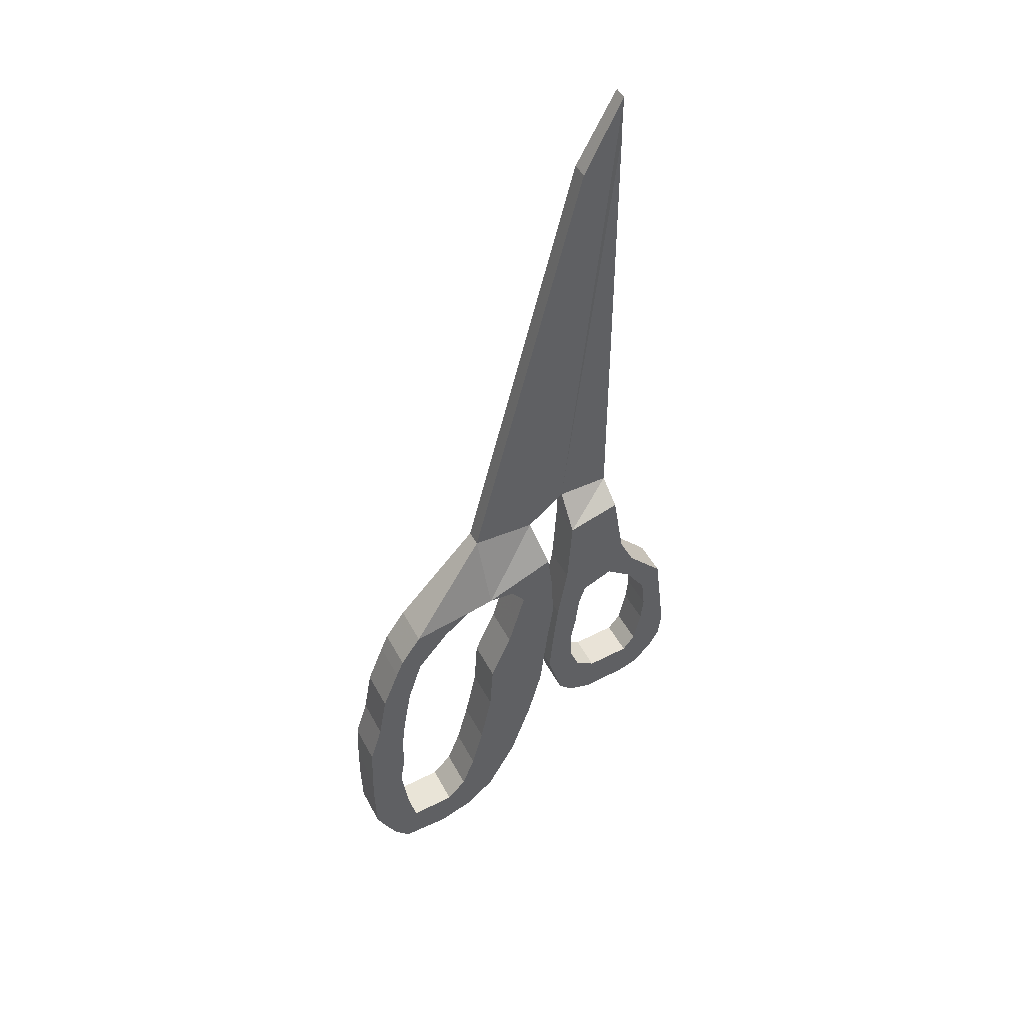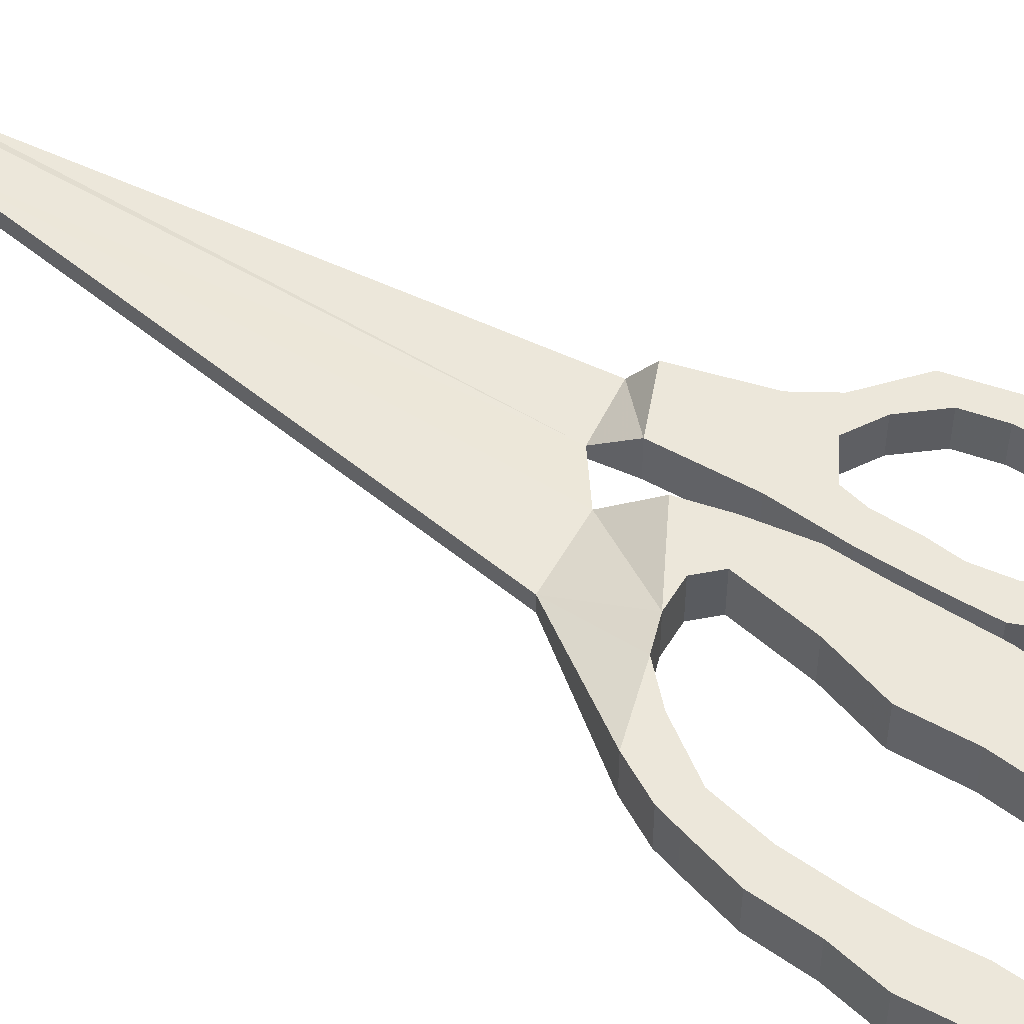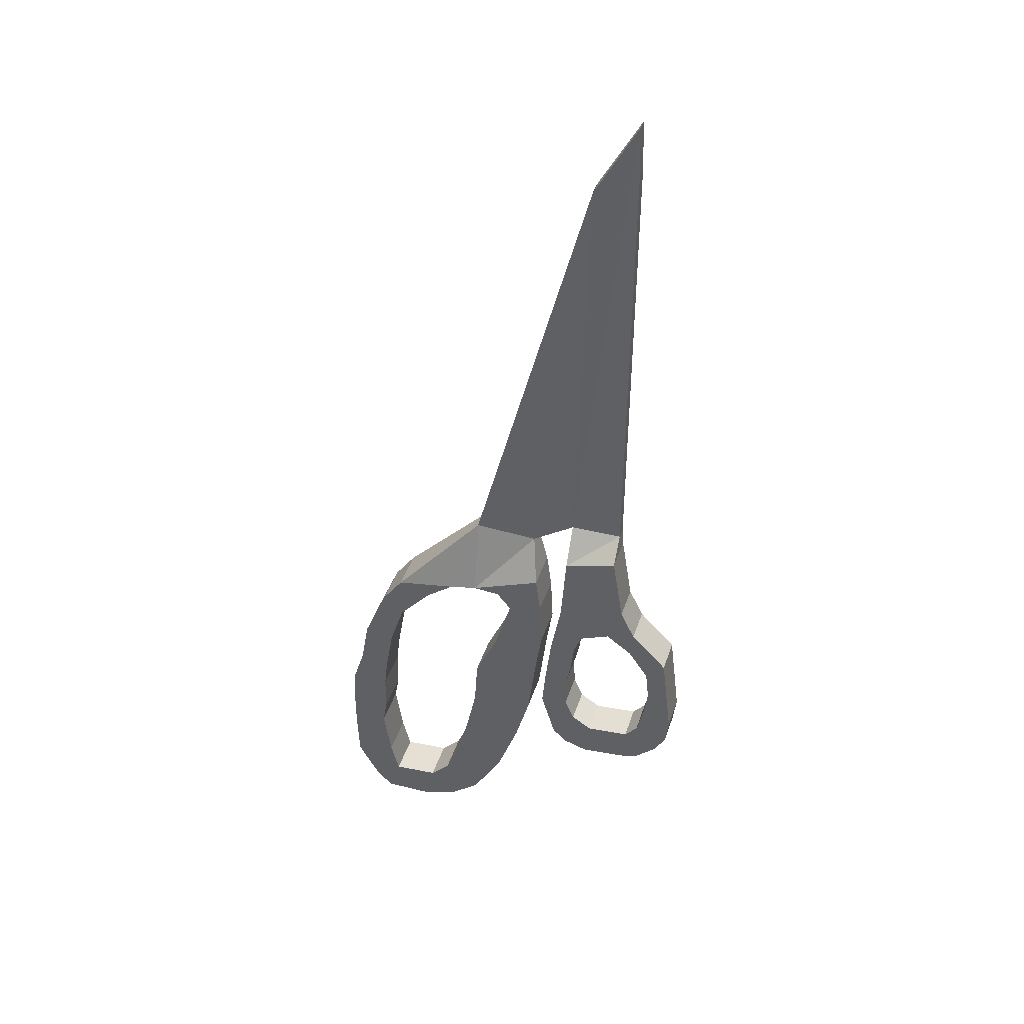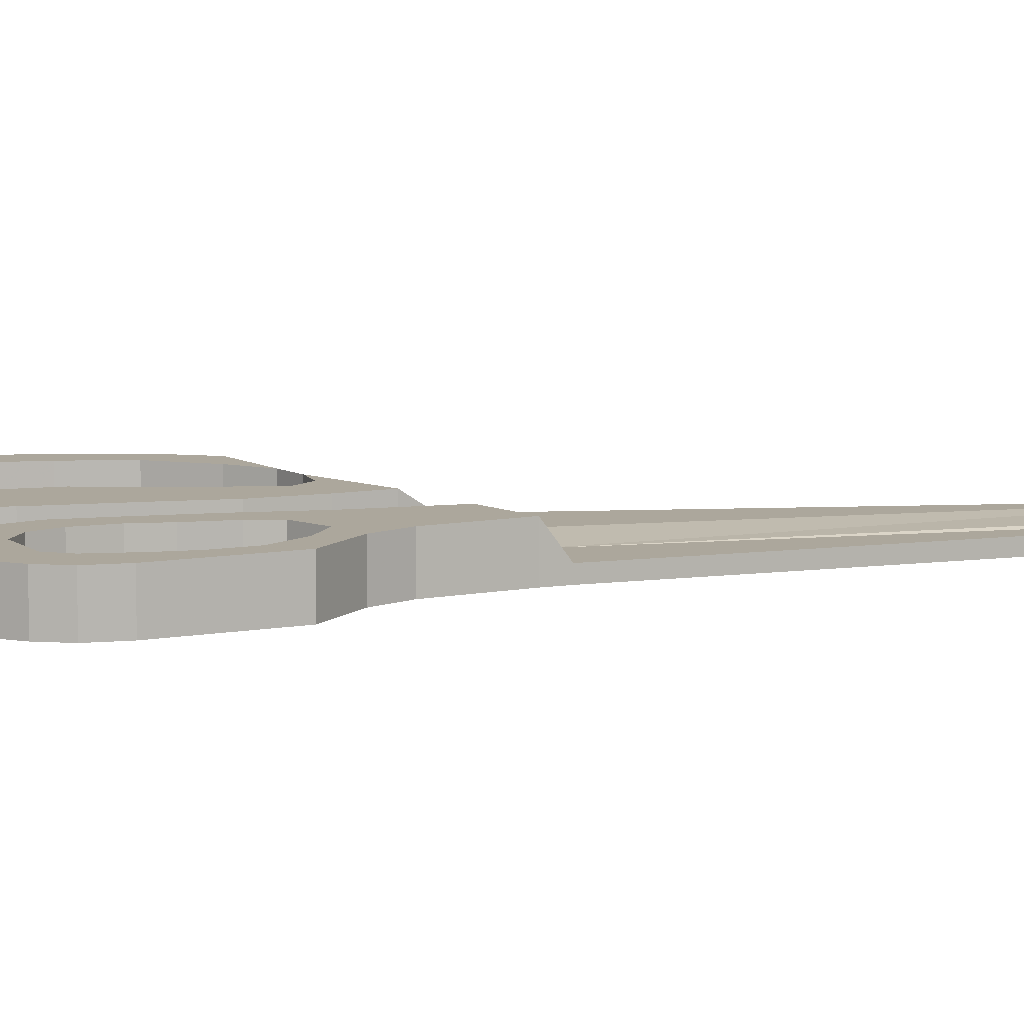
<metadata>
{"format":"obj","ext":"obj","renderer":"f3d","projection":"perspective","resolution":1024,"background":"white","views":[{"elev":47.2,"azim":153.4,"up":"+Z"},{"elev":53.4,"azim":116.8,"up":"+Y"},{"elev":42.7,"azim":-162.3,"up":"+Z"},{"elev":8.3,"azim":-110.9,"up":"+Y"}]}
</metadata>
<code>
o Object_1
v -2.879 0.5718 -10.41
v -2.559 0.5718 -12.04
v -3.446 0.5718 -12.32
v -3.612 0.5718 -10.89
v -5.072 0.5718 -12.12
v -5.164 0.5718 -10.72
v -5.73 0.5718 -11.88
v -5.624 0.5718 -10.16
v -2.537 0.5718 -9.584
v -2.047 0.5718 -11.54
v -2.49 0.5718 -8.484
v -1.513 0.5718 -9.728
v -2.687 0.5718 -7.543
v -1.631 0.5718 -8.34
v -2.827 0.5718 -6.333
v -1.851 0.5718 -6.439
v -6.972 0.5718 -9.486
v -5.875 0.5718 -6.862
v -6.004 0.5718 -8.016
v -6.857 0.5718 -10.48
v -3.09 0.5718 -5.575
v -2.227 0.5718 -4.336
v -6.421 0.5718 -11.22
v -5.899 0.5718 -8.924
v -4.714 0.5718 -3.662
v -4.309 0.5718 -1.118
v -2.403 0.5718 -1.685
v -4.198 0.5718 -5.091
v -4.259 -0.3533 -0.4115
v -2.371 -0.3533 -0.455
v -5.127 0.5718 -5.768
v -5.242 0.5718 -4.774
v -6.571 0.5718 -6.155
v -2.879 -0.7625 -10.41
v -3.612 -0.7625 -10.89
v -3.446 -0.7625 -12.32
v -2.559 -0.7625 -12.04
v -5.072 -0.7625 -12.12
v -5.164 -0.7625 -10.72
v -5.73 -0.7625 -11.88
v -5.624 -0.7625 -10.16
v -2.537 -0.7625 -9.584
v -2.047 -0.7625 -11.54
v -1.513 -0.7625 -9.728
v -2.49 -0.7625 -8.484
v -1.631 -0.7625 -8.34
v -2.687 -0.7625 -7.543
v -1.851 -0.7625 -6.439
v -2.827 -0.7625 -6.333
v -6.972 -0.7625 -9.486
v -6.857 -0.7625 -10.48
v -6.004 -0.7625 -8.016
v -5.875 -0.7625 -6.862
v -2.227 -0.7625 -4.336
v -3.09 -0.7625 -5.575
v -6.421 -0.7625 -11.22
v -5.899 -0.7625 -8.924
v -2.403 -0.7625 -1.685
v -4.309 -0.7625 -1.118
v -4.714 -0.7625 -3.662
v -4.198 -0.7625 -5.091
v -2.371 -0.7625 -0.455
v -4.259 -0.7625 -0.4115
v -5.242 -0.7625 -4.774
v -5.127 -0.7625 -5.768
v -6.571 -0.7625 -6.155
v -2.559 -0.7625 -12.04
v -3.446 -0.7625 -12.32
v -3.446 0.5718 -12.32
v -2.559 0.5718 -12.04
v -3.612 -0.7625 -10.89
v -2.879 -0.7625 -10.41
v -2.879 0.5718 -10.41
v -3.612 0.5718 -10.89
v -5.164 -0.7625 -10.72
v -5.164 0.5718 -10.72
v -5.072 -0.7625 -12.12
v -5.072 0.5718 -12.12
v -5.624 -0.7625 -10.16
v -5.624 0.5718 -10.16
v -5.73 -0.7625 -11.88
v -5.73 0.5718 -11.88
v -2.047 -0.7625 -11.54
v -2.047 0.5718 -11.54
v -2.537 -0.7625 -9.584
v -2.537 0.5718 -9.584
v -2.49 -0.7625 -8.484
v -2.49 0.5718 -8.484
v -1.513 0.5718 -9.728
v -1.513 -0.7625 -9.728
v -2.687 -0.7625 -7.543
v -2.687 0.5718 -7.543
v -1.631 -0.7625 -8.34
v -1.631 0.5718 -8.34
v -2.827 -0.7625 -6.333
v -2.827 0.5718 -6.333
v -1.851 -0.7625 -6.439
v -1.851 0.5718 -6.439
v -5.875 -0.7625 -6.862
v -6.004 -0.7625 -8.016
v -6.004 0.5718 -8.016
v -5.875 0.5718 -6.862
v -6.857 -0.7625 -10.48
v -6.972 -0.7625 -9.486
v -6.972 0.5718 -9.486
v -6.857 0.5718 -10.48
v -3.09 -0.7625 -5.575
v -3.09 0.5718 -5.575
v -2.227 -0.7625 -4.336
v -2.227 0.5718 -4.336
v -5.899 -0.7625 -8.924
v -5.899 0.5718 -8.924
v -6.421 -0.7625 -11.22
v -6.421 0.5718 -11.22
v -4.714 0.5718 -3.662
v -4.714 -0.7625 -3.662
v -4.309 -0.7625 -1.118
v -4.309 0.5718 -1.118
v -2.403 -0.7625 -1.685
v -2.403 0.5718 -1.685
v -4.198 -0.7625 -5.091
v -4.198 0.5718 -5.091
v -4.259 -0.7625 -0.4115
v -4.259 -0.3533 -0.4115
v -2.371 -0.7625 -0.455
v -2.371 -0.3533 -0.455
v -4.198 -0.7625 -5.091
v -5.127 -0.7625 -5.768
v -5.127 0.5718 -5.768
v -4.198 0.5718 -5.091
v -5.242 -0.7625 -4.774
v -5.242 0.5718 -4.774
v -6.571 0.5718 -6.155
v -6.571 -0.7625 -6.155
v -4.259 -0.7625 -0.4115
v -2.371 -0.7625 -0.455
v -4.278 -0.7625 15.96
v -4.29 -0.7625 15.94
v -2.371 -0.3533 -0.455
v -4.259 -0.3533 -0.4115
v -4.29 -0.3533 15.94
v -4.278 -0.3533 15.96
v -2.371 -0.7625 -0.455
v -2.371 -0.3533 -0.455
v -0.8712 -0.1626 -1.331
v -0.8712 -0.7625 -1.331
v -4.259 -0.3533 -0.4115
v -4.259 -0.7625 -0.4115
v -4.29 -0.7625 15.94
v -4.29 -0.3533 15.94
v -0.8712 -0.7625 -1.331
v 1.457 -0.7625 -1.255
v -2.776 -0.7625 15.09
v -2.778 -0.7625 15.09
v 1.457 -0.7625 -1.255
v 1.457 -0.1626 -1.255
v -2.776 -0.1626 15.09
v -2.776 -0.7625 15.09
v 1.457 -0.1626 -1.255
v -0.8712 -0.1626 -1.331
v -2.778 -0.1626 15.09
v -2.776 -0.1626 15.09
v -0.8712 -0.1626 -1.331
v -2.371 -0.3533 -0.455
v -4.278 -0.3533 15.96
v -4.24 -0.2605 17.72
v -2.778 -0.1626 15.09
v -2.371 -0.7625 -0.455
v -0.8712 -0.7625 -1.331
v -2.778 -0.7625 15.09
v -4.245 -0.7625 17.72
v -2.778 -0.1626 15.09
v -4.24 -0.2605 17.72
v -4.245 -0.7625 17.72
v -2.778 -0.7625 15.09
v -4.24 -0.2605 17.72
v -4.278 -0.3533 15.96
v -4.278 -0.7625 15.96
v -4.245 -0.7625 17.72
f 1 2 3
f 1 3 4
f 5 6 4
f 5 4 3
f 7 8 6
f 7 6 5
f 9 10 2
f 9 2 1
f 10 9 11
f 10 11 12
f 12 11 13
f 12 13 14
f 14 13 15
f 14 15 16
f 17 18 19
f 17 19 20
f 16 15 21
f 16 21 22
f 23 24 8
f 23 8 7
f 20 19 24
f 20 24 23
f 22 25 26
f 22 26 27
f 22 21 28
f 22 28 25
f 27 26 29
f 27 29 30
f 25 28 31
f 25 31 32
f 32 31 18
f 32 18 33
f 33 18 17
f 34 35 36
f 34 36 37
f 38 36 35
f 38 35 39
f 40 38 39
f 40 39 41
f 42 34 37
f 42 37 43
f 43 44 45
f 43 45 42
f 44 46 47
f 44 47 45
f 46 48 49
f 46 49 47
f 50 51 52
f 50 52 53
f 48 54 55
f 48 55 49
f 56 40 41
f 56 41 57
f 51 56 57
f 51 57 52
f 54 58 59
f 54 59 60
f 54 60 61
f 54 61 55
f 58 62 63
f 58 63 59
f 60 64 65
f 60 65 61
f 64 66 53
f 64 53 65
f 66 50 53
f 67 68 69
f 67 69 70
f 71 72 73
f 71 73 74
f 75 71 74
f 75 74 76
f 69 68 77
f 69 77 78
f 79 75 76
f 79 76 80
f 77 81 82
f 77 82 78
f 83 67 70
f 83 70 84
f 72 85 86
f 72 86 73
f 85 87 88
f 85 88 86
f 84 89 90
f 84 90 83
f 87 91 92
f 87 92 88
f 93 90 89
f 93 89 94
f 91 95 96
f 91 96 92
f 97 93 94
f 97 94 98
f 99 100 101
f 99 101 102
f 103 104 105
f 103 105 106
f 95 107 108
f 95 108 96
f 109 97 98
f 109 98 110
f 111 79 80
f 111 80 112
f 82 81 113
f 82 113 114
f 100 111 112
f 100 112 101
f 113 103 106
f 113 106 114
f 115 116 117
f 115 117 118
f 119 109 110
f 119 110 120
f 107 121 122
f 107 122 108
f 117 123 124
f 117 124 118
f 125 119 120
f 125 120 126
f 127 128 129
f 127 129 130
f 131 116 115
f 131 115 132
f 128 99 102
f 128 102 129
f 133 134 131
f 133 131 132
f 105 104 134
f 105 134 133
f 135 136 137
f 135 137 138
f 139 140 141
f 139 141 142
f 143 144 145
f 143 145 146
f 147 148 149
f 147 149 150
f 151 152 153
f 151 153 154
f 155 156 157
f 155 157 158
f 159 160 161
f 159 161 162
f 166 164 165
f 164 166 167
f 164 167 163
f 168 171 137
f 171 168 170
f 170 168 169
f 172 173 174
f 172 174 175
f 176 177 178
f 176 178 179
o Object_0
v 6.971 0.7625 -12.69
v 6.972 0.7625 -13.95
v 5.677 0.7625 -13.28
v 5.517 0.7625 -12.32
v 6.922 0.7625 -15.62
v 6.647 0.7625 -16.18
v 6.463 0.7625 -16.51
v 5.11 0.7625 -16.36
v 5.408 0.7625 -15.16
v 5.54 0.7625 -6.234
v 6.157 0.7625 -7.769
v 5.052 0.7625 -7.897
v 4.52 0.7625 -6.255
v 6.92 0.7625 -10.99
v 5.488 0.7625 -10.82
v 6.454 0.7625 -9.487
v 5.354 0.7625 -9.663
v 5.27 0.7625 -5.584
v 3.339 0.7625 -4.883
v 1.451 0.7625 -16.3
v 0.3467 0.7625 -14.33
v 2.279 0.7625 -14.21
v 2.766 0.7625 -15.47
v 5.56 0.7625 -17.72
v 5.56 0.7625 -17.72
v 3.803 0.7625 -17.68
v 6.123 0.7625 -17.12
v 2.529 0.7625 -17.2
v 3.485 0.7625 -16.21
v -0.455 0.7625 -12.04
v 1.844 0.7625 -12.55
v -0.972 0.7625 -10.11
v -1.279 0.7625 -7.464
v 1.285 0.7625 -8.578
v 1.406 0.7625 -10.46
v -1.418 0.7625 -4.169
v -1.238 0.7625 -2.785
v 0.3539 0.7625 -3.915
v -0.1556 0.7625 -4.558
v -1.505 0.7625 -5.932
v 0.4908 0.7625 -6.771
v -0.8712 -0.1626 -1.331
v 1.32 0.7625 -3.852
v 4.512 0.7625 -4.503
v 2.32 0.7625 -4.076
v 1.457 -0.1626 -1.255
v 6.971 -0.7625 -12.69
v 5.517 -0.7625 -12.32
v 5.677 -0.7625 -13.28
v 6.972 -0.7625 -13.95
v 6.922 -0.7625 -15.62
v 5.408 -0.7625 -15.16
v 5.11 -0.7625 -16.36
v 6.463 -0.7625 -16.51
v 5.54 -0.7625 -6.234
v 4.52 -0.7625 -6.255
v 5.052 -0.7625 -7.897
v 6.157 -0.7625 -7.769
v 6.92 -0.7625 -10.99
v 5.488 -0.7625 -10.82
v 6.454 -0.7625 -9.487
v 5.354 -0.7625 -9.663
v 5.27 -0.7625 -5.584
v 3.339 -0.7625 -4.883
v 1.451 -0.7625 -16.3
v 2.766 -0.7625 -15.47
v 2.279 -0.7625 -14.21
v 0.3467 -0.7625 -14.33
v 5.56 -0.7625 -17.72
v 3.803 -0.7625 -17.68
v 3.485 -0.7625 -16.21
v 2.529 -0.7625 -17.2
v 1.844 -0.7625 -12.55
v -0.455 -0.7625 -12.04
v -0.972 -0.7625 -10.11
v 1.406 -0.7625 -10.46
v 1.285 -0.7625 -8.578
v -1.279 -0.7625 -7.464
v -1.418 -0.7625 -4.169
v -0.1556 -0.7625 -4.558
v 0.3539 -0.7625 -3.915
v -1.238 -0.7625 -2.785
v 0.4908 -0.7625 -6.771
v -1.505 -0.7625 -5.932
v 1.32 -0.7625 -3.852
v -0.8712 -0.7625 -1.331
v 4.512 -0.7625 -4.503
v 2.32 -0.7625 -4.076
v 1.457 -0.7625 -1.255
v 6.971 -0.7625 -12.69
v 6.972 -0.7625 -13.95
v 6.972 0.7625 -13.95
v 6.971 0.7625 -12.69
v 5.677 -0.7625 -13.28
v 5.517 -0.7625 -12.32
v 5.517 0.7625 -12.32
v 5.677 0.7625 -13.28
v 6.647 0.7625 -16.18
v 6.922 0.7625 -15.62
v 6.922 -0.7625 -15.62
v 6.463 -0.7625 -16.51
v 6.463 0.7625 -16.51
v 5.11 -0.7625 -16.36
v 5.408 -0.7625 -15.16
v 5.408 0.7625 -15.16
v 5.11 0.7625 -16.36
v 5.54 -0.7625 -6.234
v 6.157 -0.7625 -7.769
v 6.157 0.7625 -7.769
v 5.54 0.7625 -6.234
v 5.052 -0.7625 -7.897
v 4.52 -0.7625 -6.255
v 4.52 0.7625 -6.255
v 5.052 0.7625 -7.897
v 6.92 -0.7625 -10.99
v 6.92 0.7625 -10.99
v 5.488 -0.7625 -10.82
v 5.488 0.7625 -10.82
v 6.454 -0.7625 -9.487
v 6.454 0.7625 -9.487
v 5.354 -0.7625 -9.663
v 5.354 0.7625 -9.663
v 5.27 -0.7625 -5.584
v 5.27 0.7625 -5.584
v 3.339 -0.7625 -4.883
v 3.339 0.7625 -4.883
v 1.451 -0.7625 -16.3
v 0.3467 -0.7625 -14.33
v 0.3467 0.7625 -14.33
v 1.451 0.7625 -16.3
v 2.279 -0.7625 -14.21
v 2.766 -0.7625 -15.47
v 2.766 0.7625 -15.47
v 2.279 0.7625 -14.21
v 5.56 0.7625 -17.72
v 5.56 0.7625 -17.72
v 5.56 -0.7625 -17.72
v 3.803 -0.7625 -17.68
v 3.803 0.7625 -17.68
v 6.123 0.7625 -17.12
v 2.529 -0.7625 -17.2
v 2.529 0.7625 -17.2
v 3.485 -0.7625 -16.21
v 3.485 0.7625 -16.21
v -0.455 -0.7625 -12.04
v -0.455 0.7625 -12.04
v 1.844 -0.7625 -12.55
v 1.844 0.7625 -12.55
v -0.972 -0.7625 -10.11
v -1.279 -0.7625 -7.464
v -1.279 0.7625 -7.464
v -0.972 0.7625 -10.11
v 1.285 -0.7625 -8.578
v 1.406 -0.7625 -10.46
v 1.406 0.7625 -10.46
v 1.285 0.7625 -8.578
v -1.418 -0.7625 -4.169
v -1.238 -0.7625 -2.785
v -1.238 0.7625 -2.785
v -1.418 0.7625 -4.169
v 0.3539 -0.7625 -3.915
v -0.1556 -0.7625 -4.558
v -0.1556 0.7625 -4.558
v 0.3539 0.7625 -3.915
v -1.505 -0.7625 -5.932
v -1.505 0.7625 -5.932
v 0.4908 -0.7625 -6.771
v 0.4908 0.7625 -6.771
v -0.8712 -0.7625 -1.331
v -0.8712 -0.1626 -1.331
v 1.32 -0.7625 -3.852
v 0.3539 -0.7625 -3.915
v 0.3539 0.7625 -3.915
v 1.32 0.7625 -3.852
v 4.512 -0.7625 -4.503
v 4.512 0.7625 -4.503
v 2.32 -0.7625 -4.076
v 2.32 0.7625 -4.076
v 1.457 -0.1626 -1.255
v 1.457 -0.7625 -1.255
v 5.56 0.7625 -17.72
v 5.56 0.7625 -17.72
v 5.11 -0.7625 -16.36
v 5.11 0.7625 -16.36
v 5.56 -0.7625 -17.72
v -0.1556 -0.7625 -4.558
v -0.1556 0.7625 -4.558
f 180 181 182
f 180 182 183
f 188 186 187
f 186 188 184
f 186 184 185
f 181 184 188
f 181 188 182
f 189 190 191
f 189 191 192
f 193 180 183
f 193 183 194
f 195 193 194
f 195 194 196
f 190 195 196
f 190 196 191
f 197 189 192
f 197 192 198
f 199 200 201
f 199 201 202
f 187 360 205
f 360 187 186
f 360 186 206
f 205 207 208
f 205 208 187
f 207 199 202
f 207 202 208
f 200 209 210
f 200 210 201
f 211 212 213
f 211 213 214
f 209 211 214
f 209 214 210
f 215 216 217
f 215 217 218
f 212 219 220
f 212 220 213
f 219 215 218
f 219 218 220
f 216 221 222
f 216 222 217
f 223 197 198
f 223 198 224
f 225 222 221
f 222 225 224
f 224 225 223
f 226 227 228
f 226 228 229
f 230 231 232
f 230 232 233
f 229 228 231
f 229 231 230
f 234 235 236
f 234 236 237
f 238 239 227
f 238 227 226
f 240 241 239
f 240 239 238
f 237 236 241
f 237 241 240
f 242 243 235
f 242 235 234
f 244 245 246
f 244 246 247
f 248 233 232
f 248 232 249
f 249 232 250
f 249 250 251
f 251 250 245
f 251 245 244
f 247 246 252
f 247 252 253
f 254 255 256
f 254 256 257
f 253 252 255
f 253 255 254
f 258 259 260
f 258 260 261
f 257 256 262
f 257 262 263
f 263 262 259
f 263 259 258
f 261 260 264
f 261 264 265
f 266 267 243
f 266 243 242
f 264 268 265
f 268 264 267
f 268 267 266
f 269 270 271
f 269 271 272
f 273 274 275
f 273 275 276
f 280 278 279
f 278 280 277
f 277 280 281
f 282 283 284
f 282 284 285
f 270 279 278
f 270 278 271
f 283 273 276
f 283 276 284
f 286 287 288
f 286 288 289
f 290 291 292
f 290 292 293
f 294 269 272
f 294 272 295
f 274 296 297
f 274 297 275
f 298 294 295
f 298 295 299
f 296 300 301
f 296 301 297
f 287 298 299
f 287 299 288
f 300 290 293
f 300 293 301
f 302 286 289
f 302 289 303
f 291 304 305
f 291 305 292
f 306 307 308
f 306 308 309
f 310 311 312
f 310 312 313
f 318 316 317
f 316 318 361
f 364 281 280
f 281 364 319
f 319 364 315
f 317 320 321
f 317 321 318
f 322 362 363
f 322 363 323
f 320 306 309
f 320 309 321
f 311 322 323
f 311 323 312
f 307 324 325
f 307 325 308
f 326 310 313
f 326 313 327
f 328 329 330
f 328 330 331
f 332 333 334
f 332 334 335
f 324 328 331
f 324 331 325
f 333 326 327
f 333 327 334
f 336 337 338
f 336 338 339
f 340 341 342
f 340 342 343
f 329 344 345
f 329 345 330
f 346 332 335
f 346 335 347
f 344 336 339
f 344 339 345
f 365 346 347
f 365 347 366
f 337 348 349
f 337 349 338
f 350 351 352
f 350 352 353
f 354 302 303
f 354 303 355
f 304 356 357
f 304 357 305
f 358 359 354
f 358 354 355
f 356 350 353
f 356 353 357

</code>
